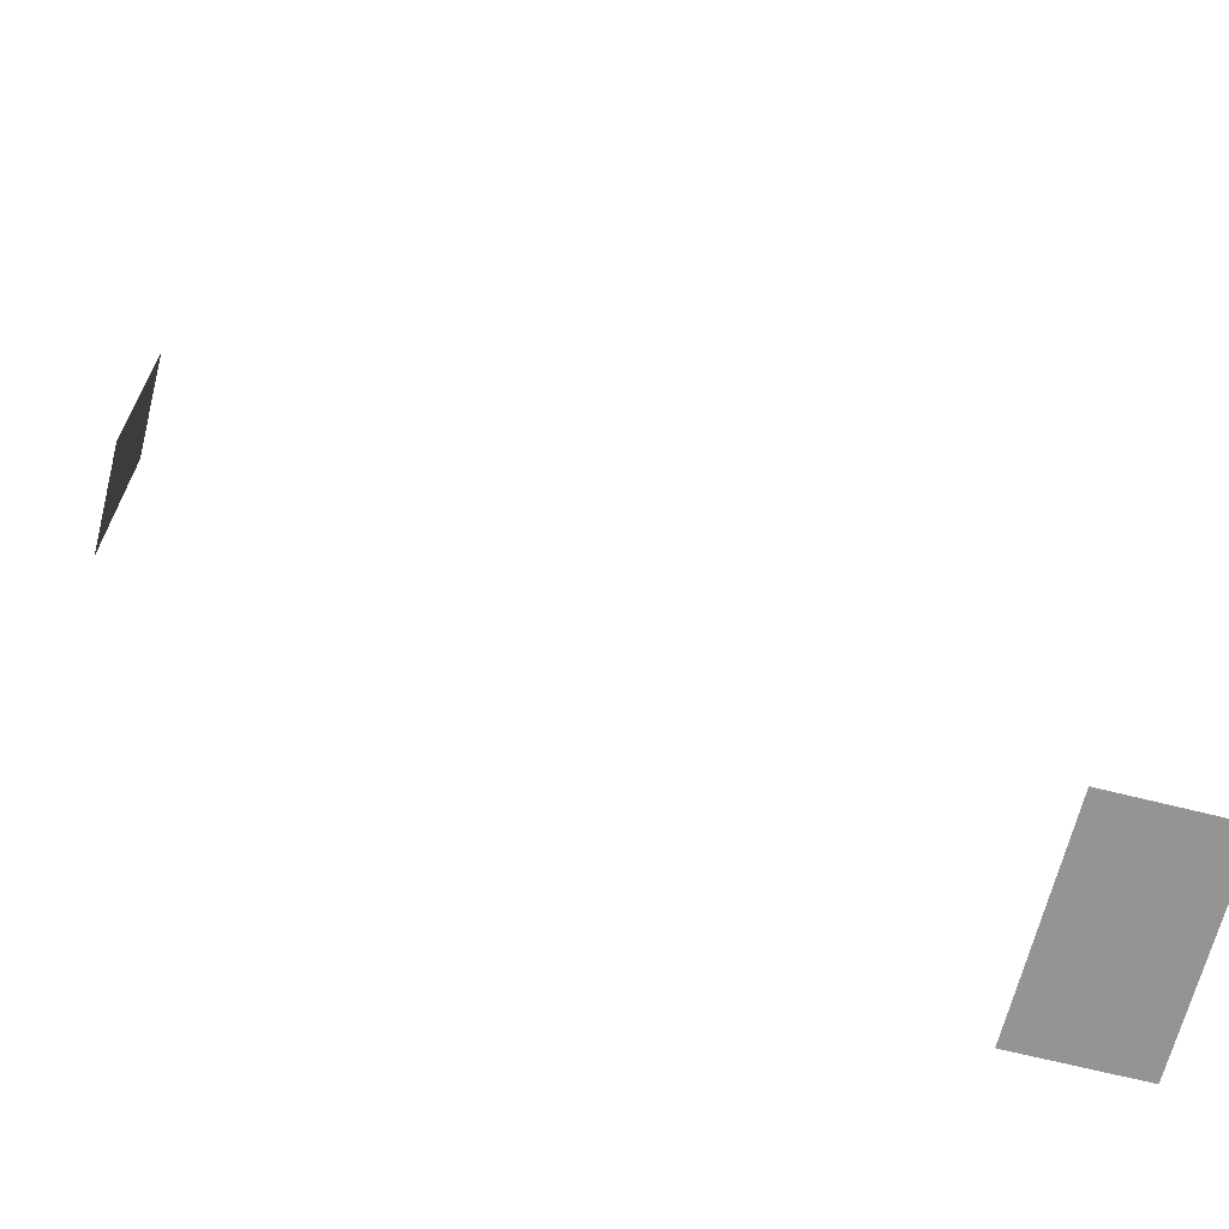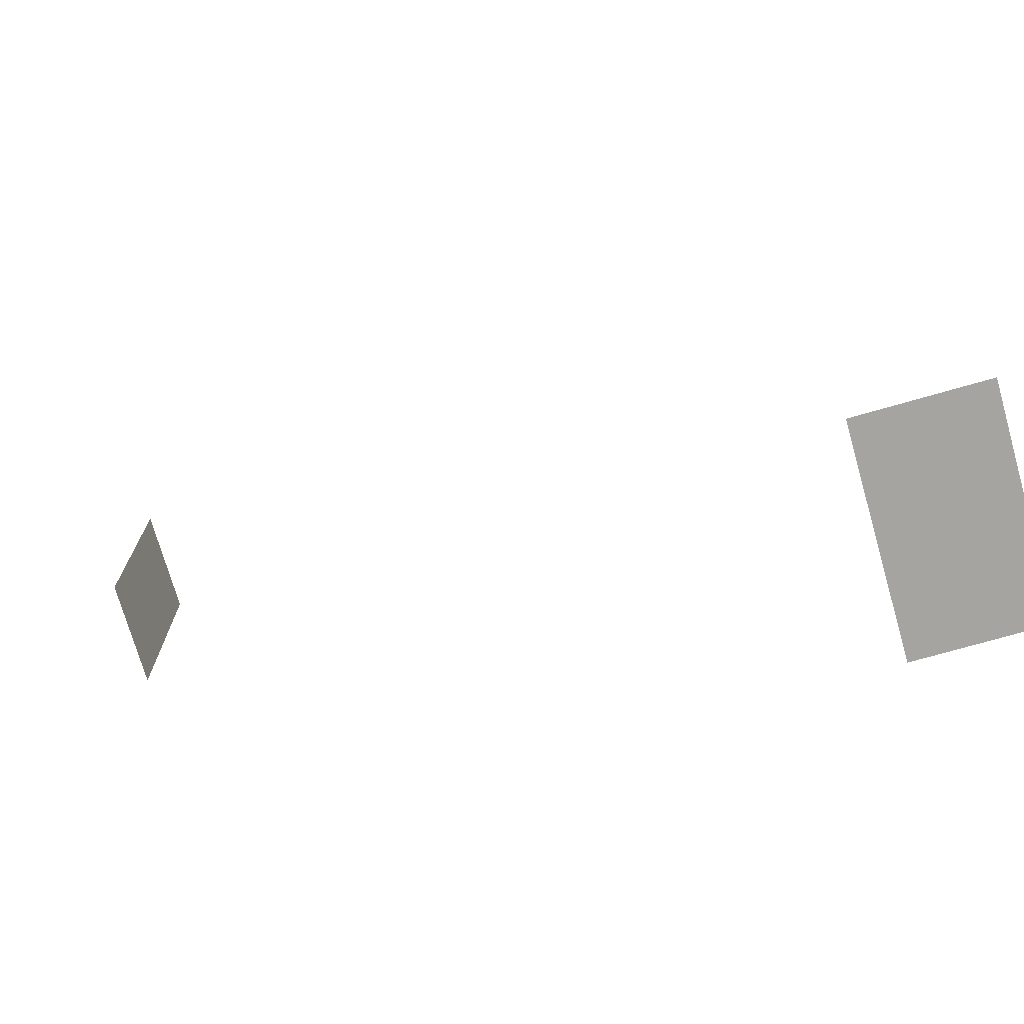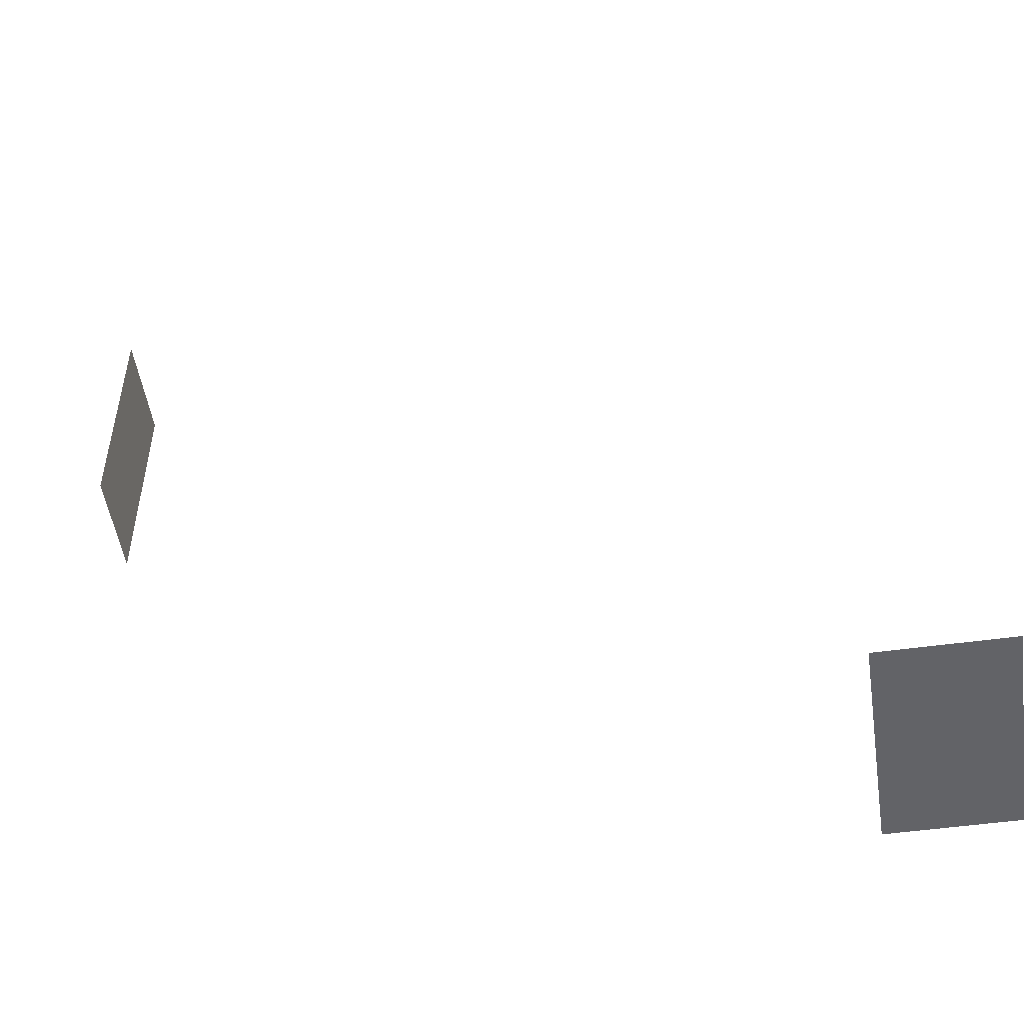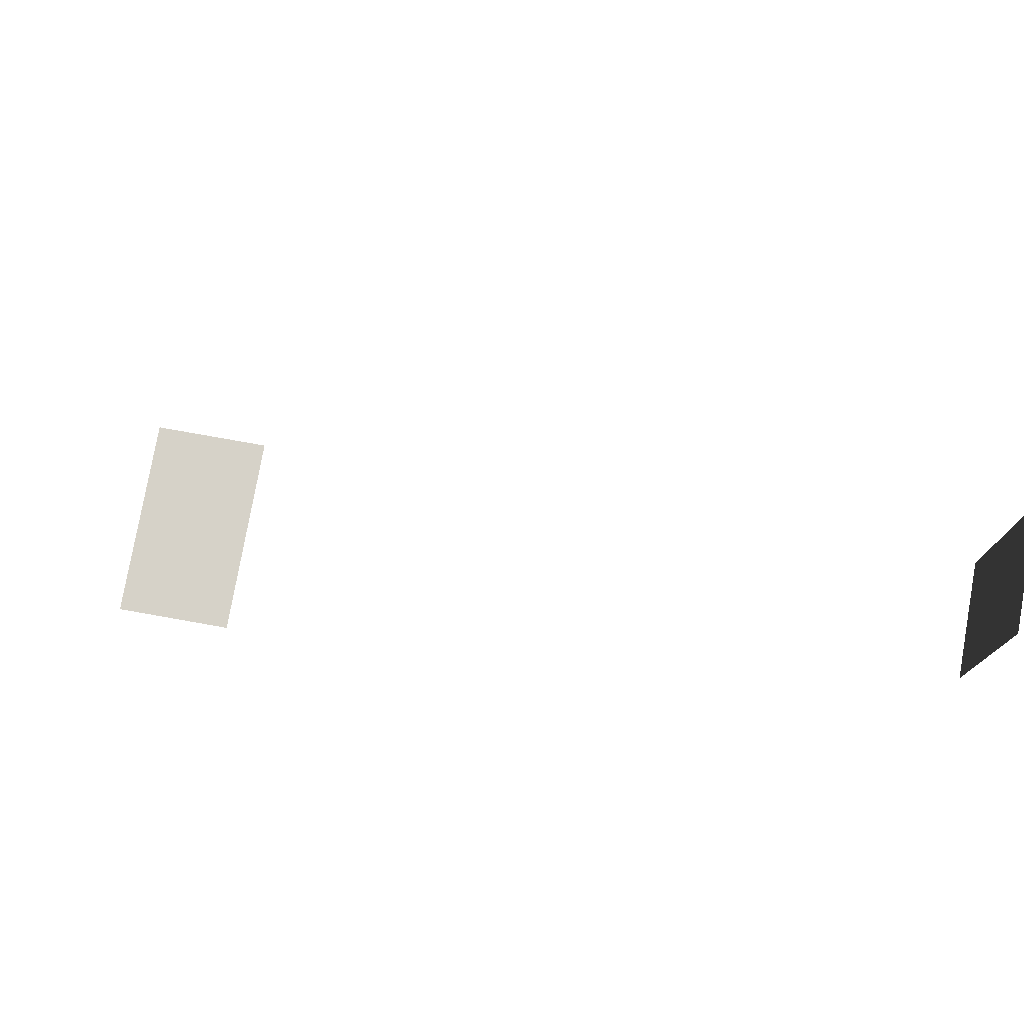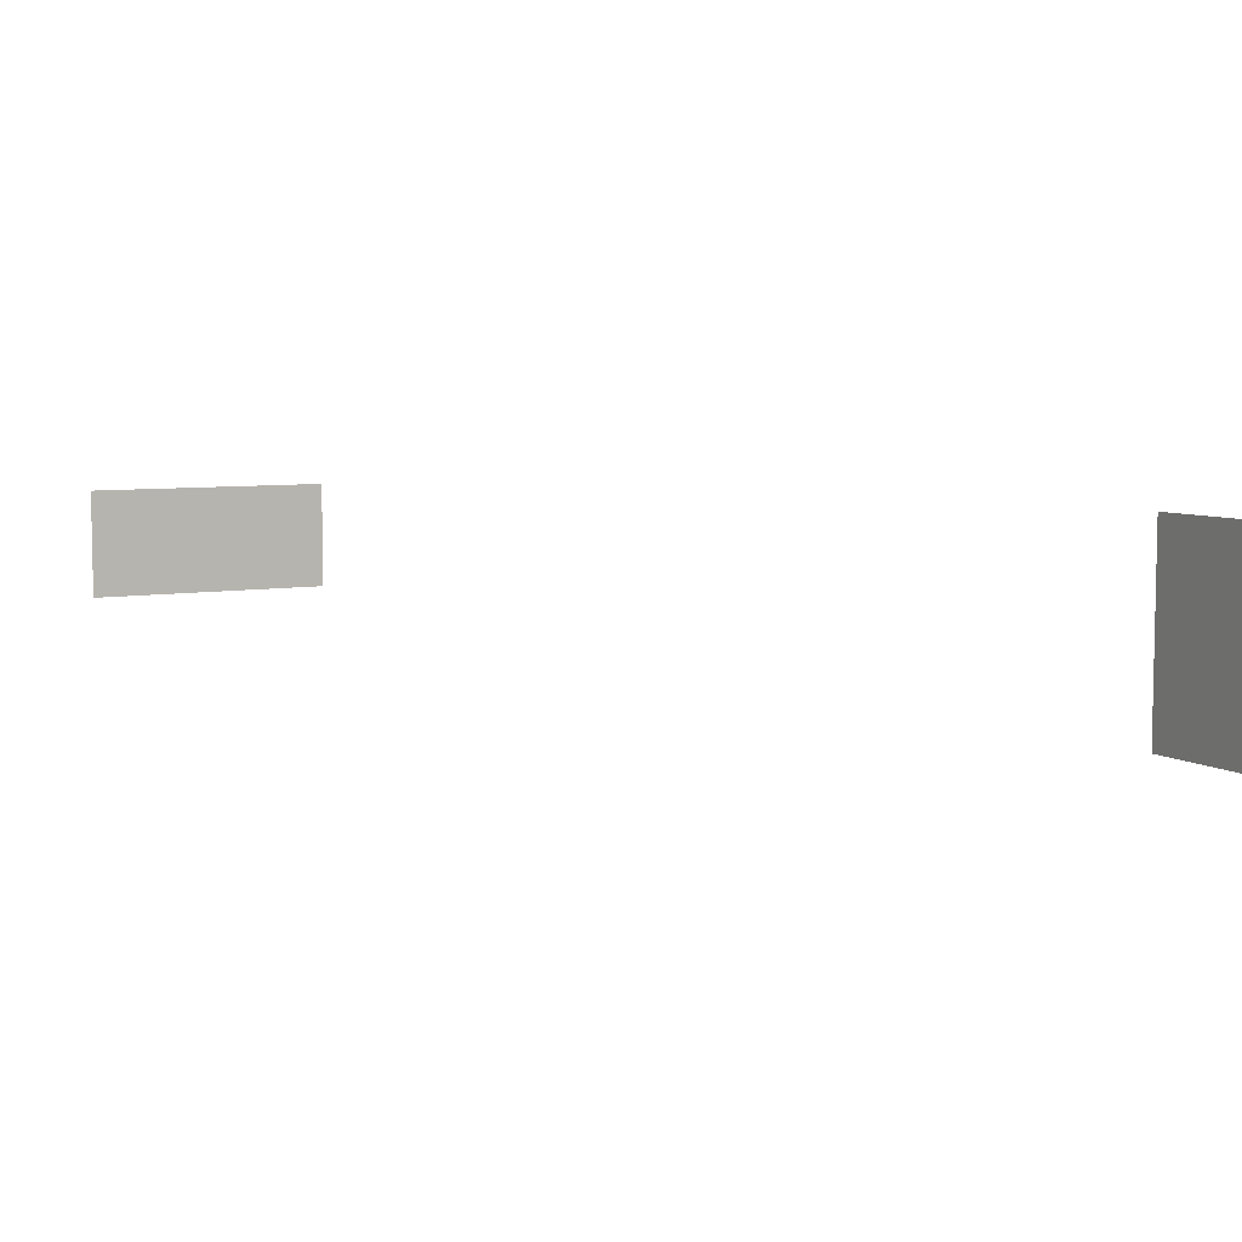
<metadata>
{"format":"obj","ext":"obj","renderer":"f3d","projection":"perspective","resolution":1024,"background":"white","views":[{"elev":-67.0,"azim":-14.2,"up":"+Z"},{"elev":-73.3,"azim":16.0,"up":"+Z"},{"elev":-51.0,"azim":8.6,"up":"+Z"},{"elev":77.5,"azim":-169.9,"up":"+Z"},{"elev":6.6,"azim":61.5,"up":"+Y"}]}
</metadata>
<code>
v 4 5.25 -8
v 4 3.5 -8
v 4 1.75 -8
v -8 3.5 4
v -8 3.5 -2e-06
v -8 5.25 4
v -8 5.25 -2e-06
v 6 5.25 -8
v 6 3.5 -8
v 6 1.75 -8
f 8 1 2 3 10 9
f 4 5 7 6

</code>
